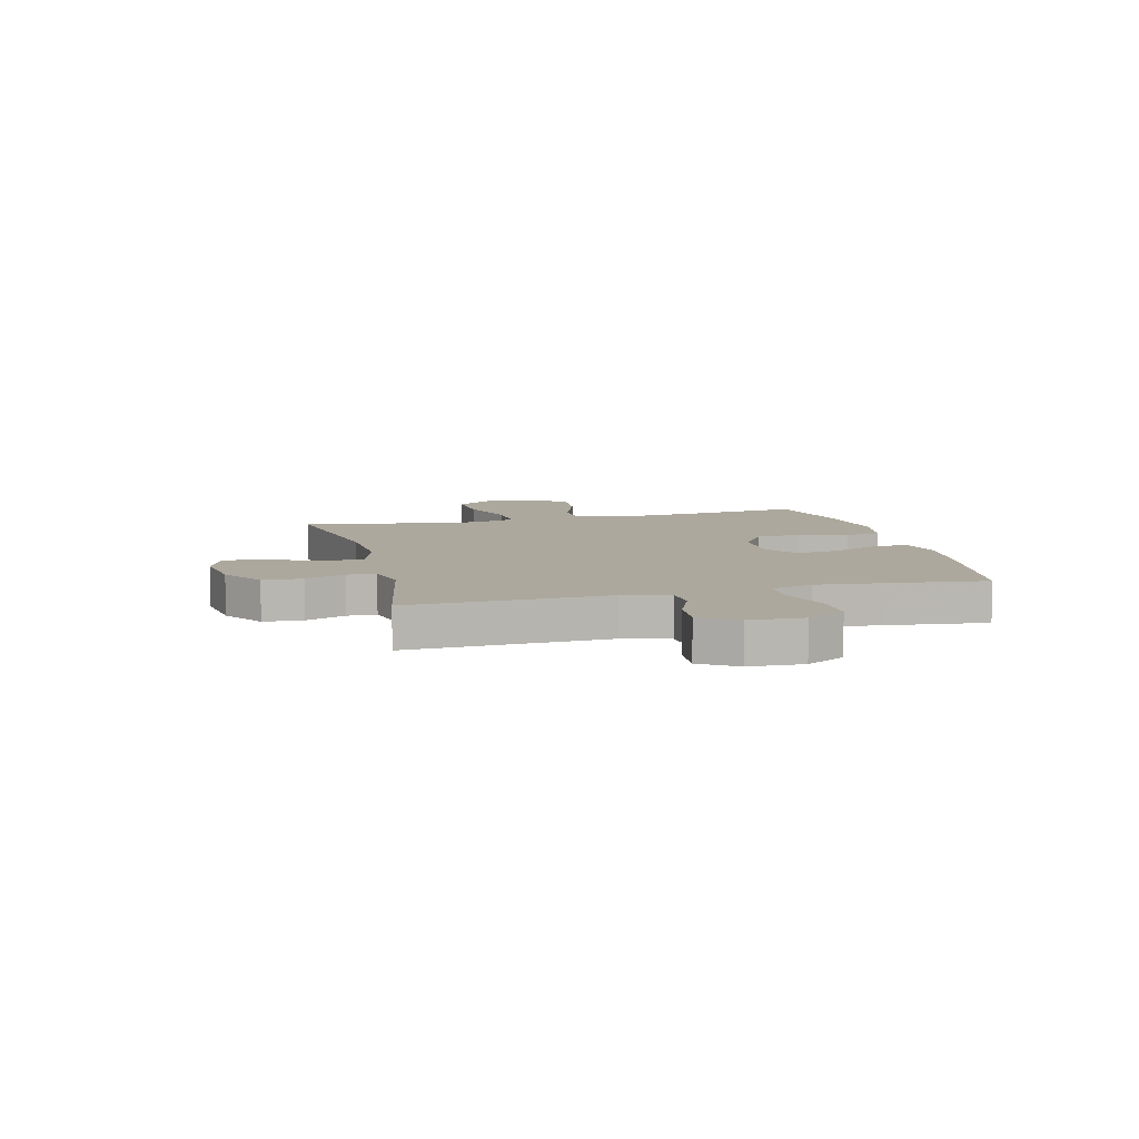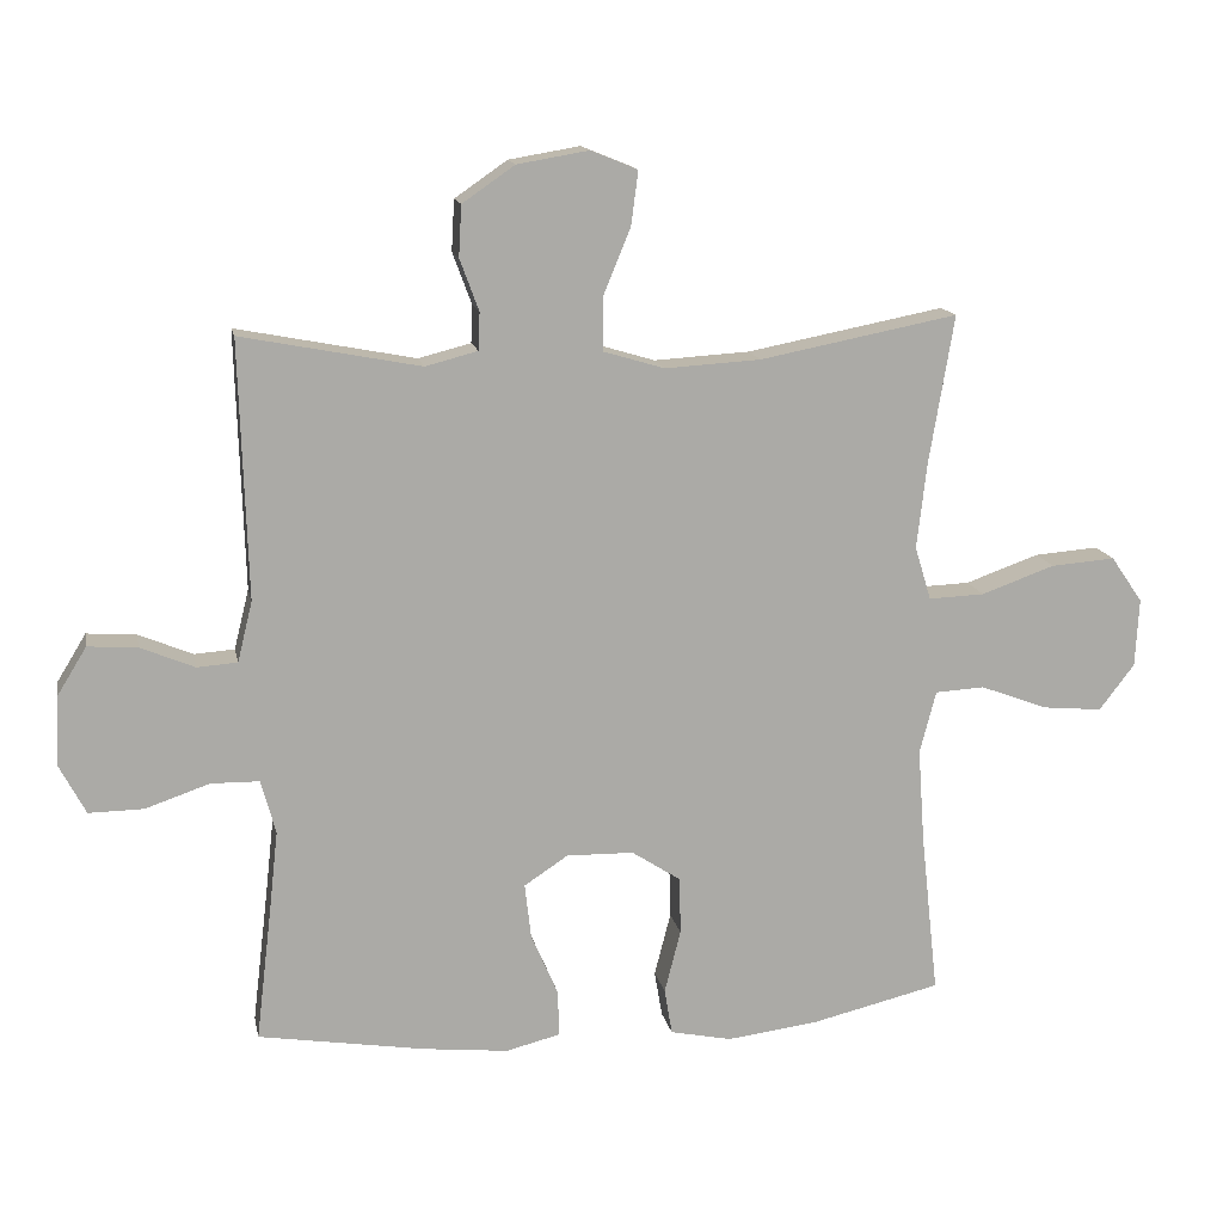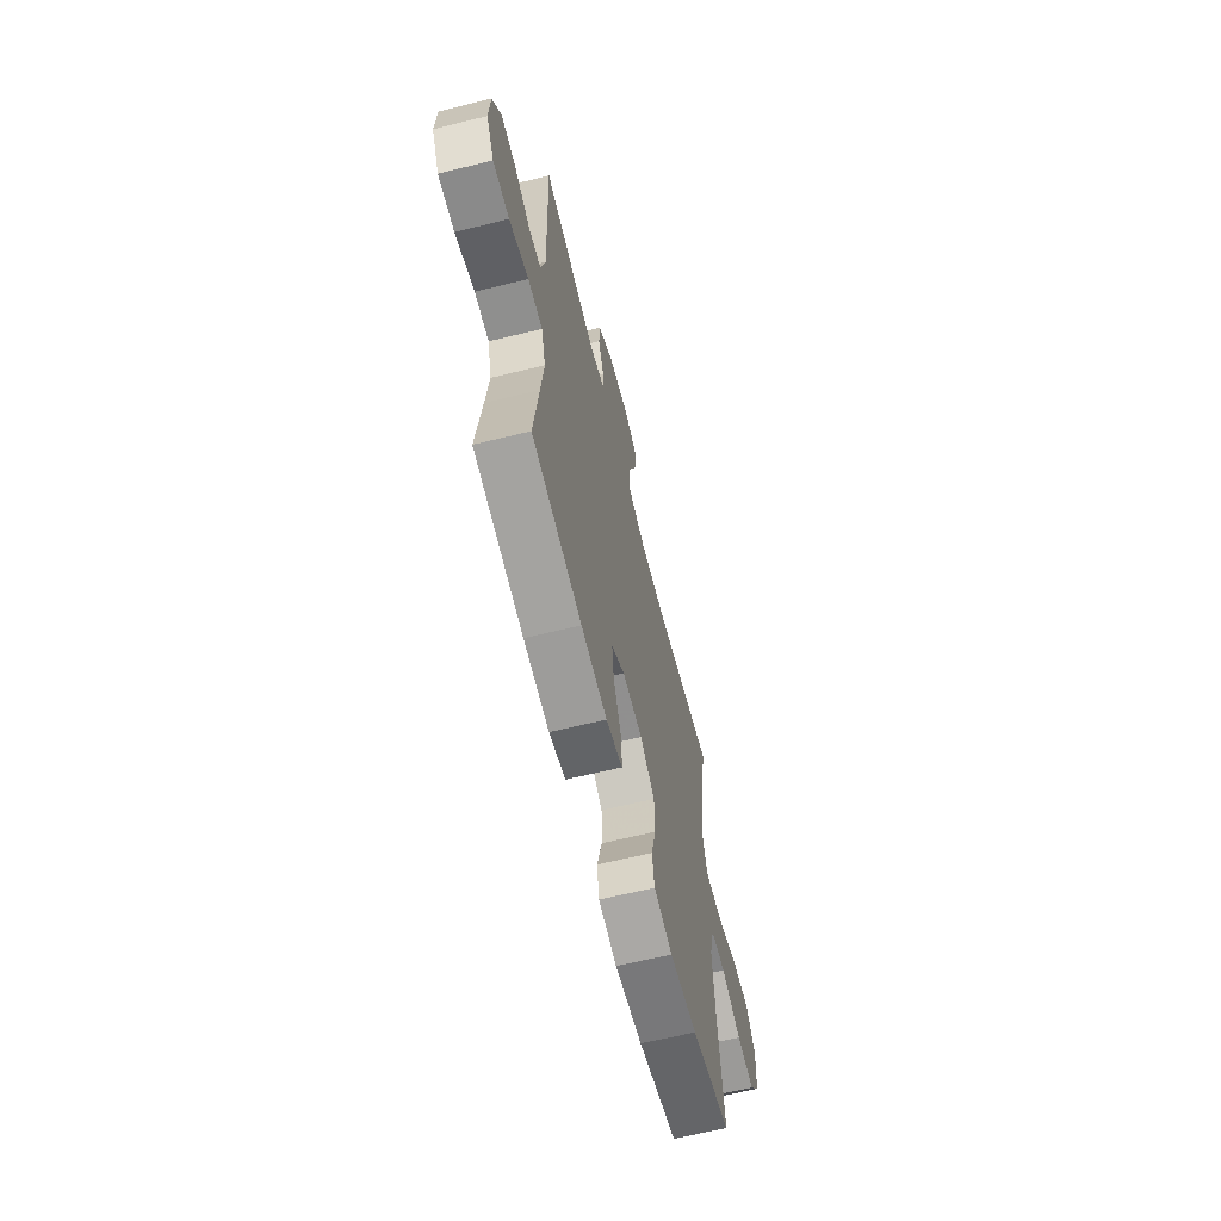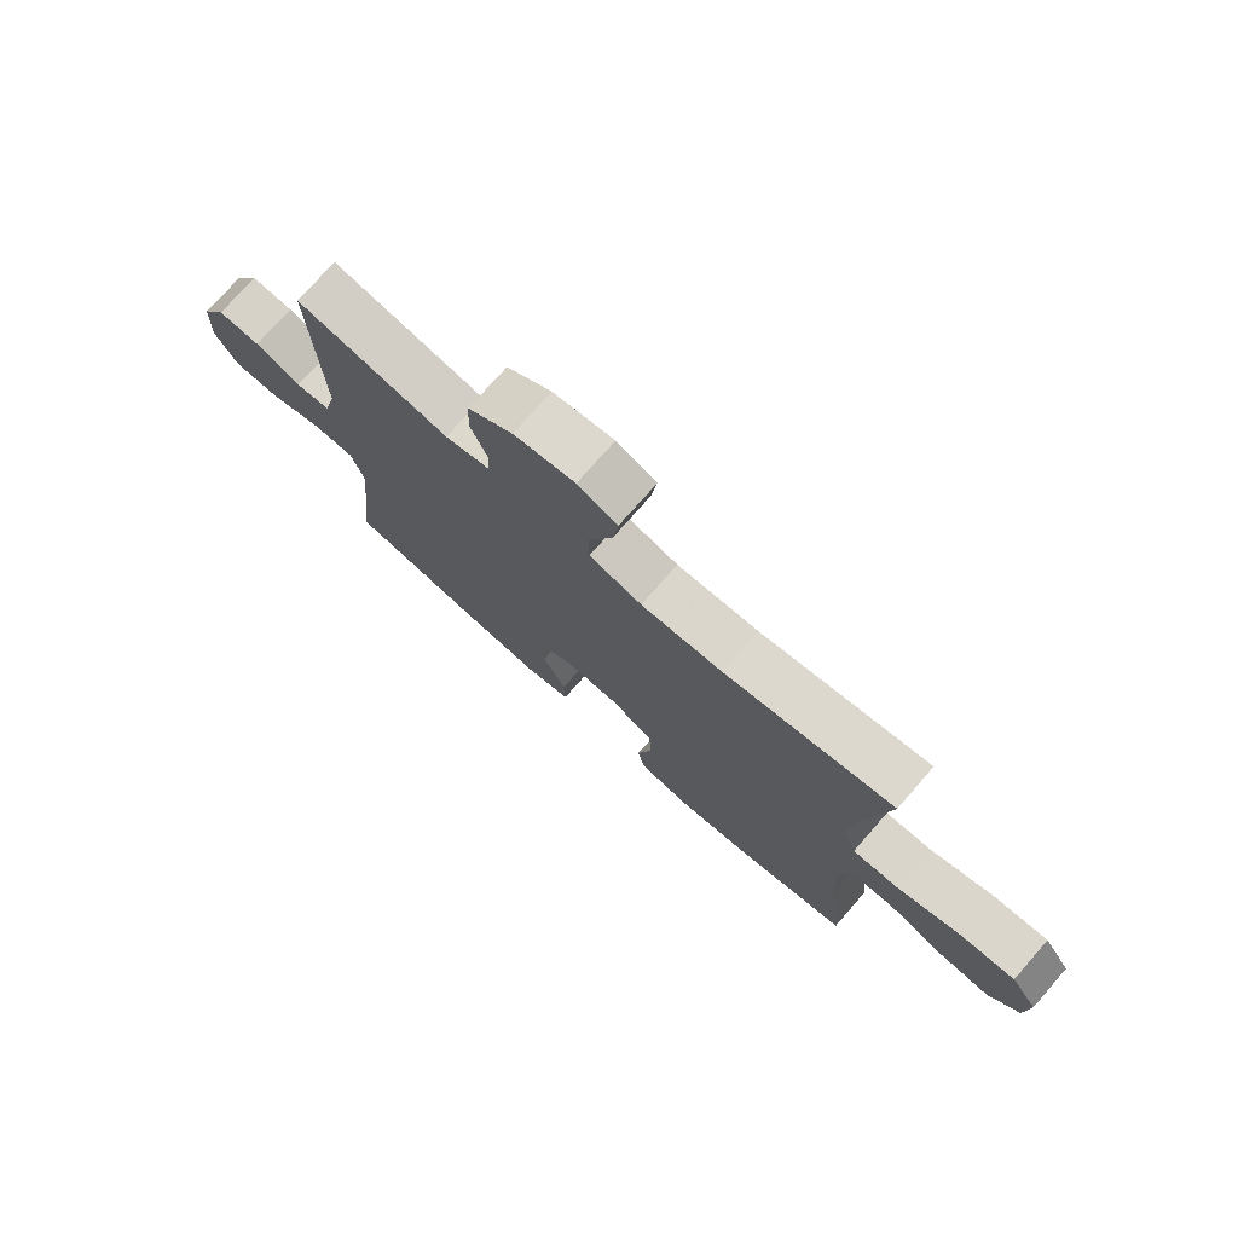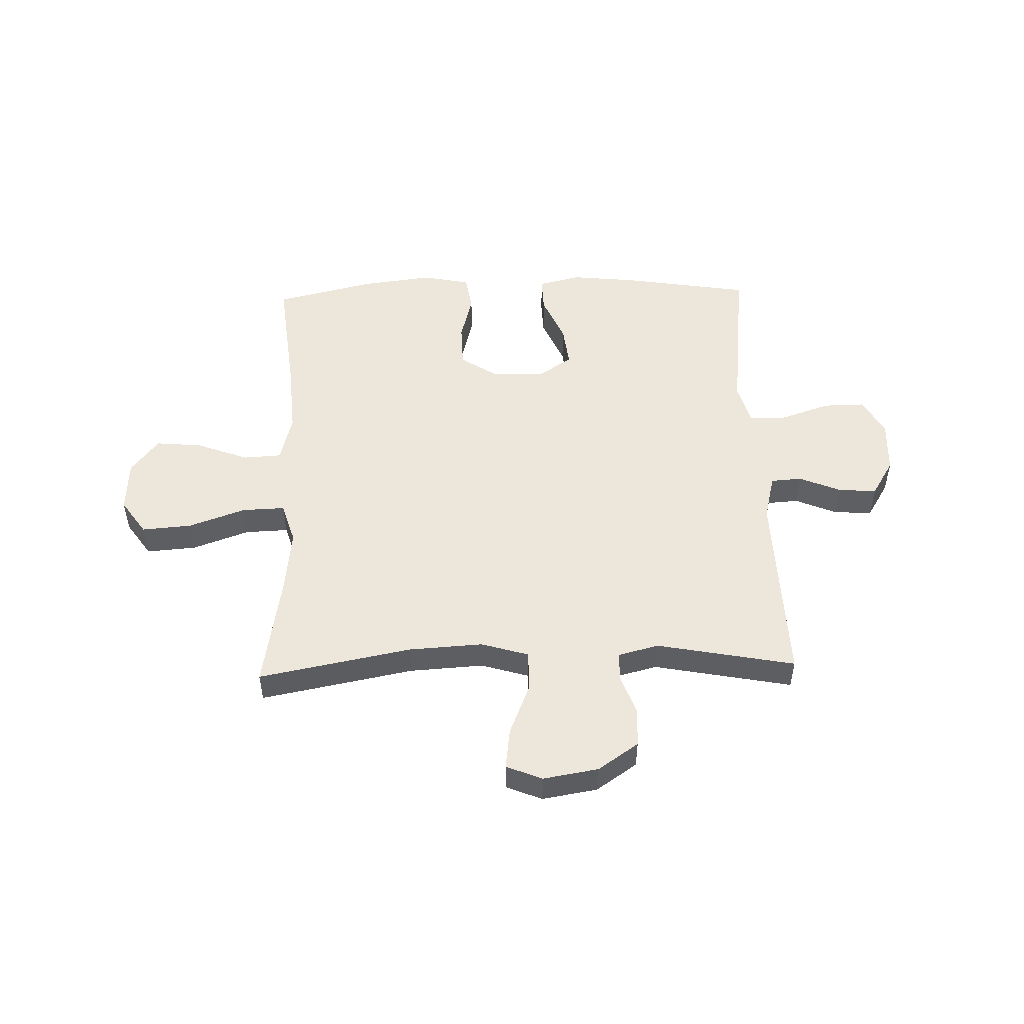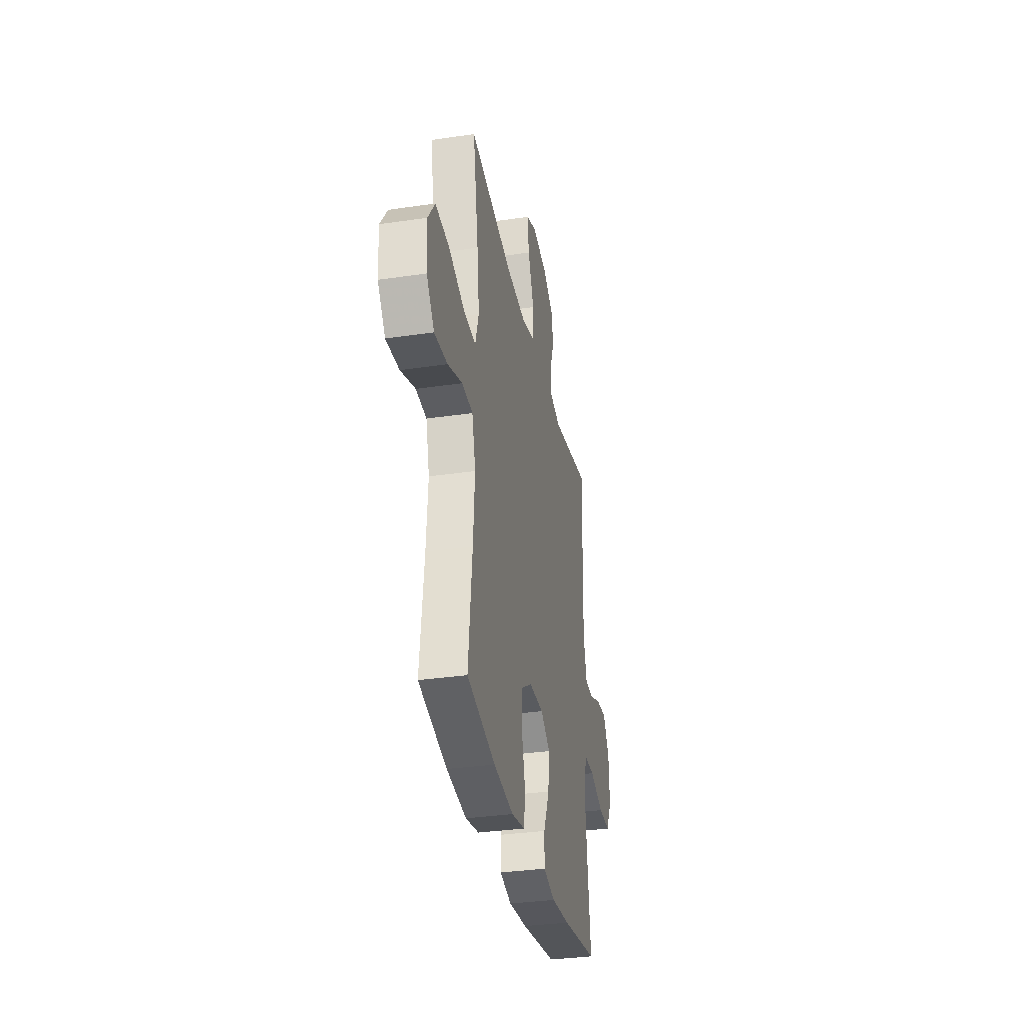
<metadata>
{"format":"obj","ext":"obj","renderer":"f3d","projection":"perspective","resolution":1024,"background":"white","views":[{"elev":8.6,"azim":75.8,"up":"+Y"},{"elev":14.4,"azim":168.9,"up":"+Z"},{"elev":-64.3,"azim":103.9,"up":"+Z"},{"elev":75.6,"azim":-138.7,"up":"+Z"},{"elev":50.6,"azim":-1.7,"up":"+Y"},{"elev":-33.6,"azim":-78.6,"up":"+Z"}]}
</metadata>
<code>
v 0.5 0.07 -0.5
v 0.265 0.07 -0.538
v 0.144 0.07 -0.551
v 0.067 0.07 -0.532
v 0.069 0.07 -0.466
v 0.107 0.07 -0.378
v 0.116 0.07 -0.3
v 0.054 0.07 -0.259
v -0.041 0.07 -0.261
v -0.11 0.07 -0.306
v -0.112 0.07 -0.387
v -0.089 0.07 -0.477
v -0.1 0.07 -0.542
v -0.187 0.07 -0.56
v -0.316 0.07 -0.544
v -0.5 0.07 -0.5
v -0.475 0.07 -0.274
v -0.465 0.07 -0.136
v -0.488 0.07 -0.047
v -0.558 0.07 -0.043
v -0.653 0.07 -0.079
v -0.738 0.07 -0.087
v -0.788 0.07 -0.022
v -0.793 0.07 0.075
v -0.748 0.07 0.14
v -0.657 0.07 0.133
v -0.553 0.07 0.096
v -0.474 0.07 0.093
v -0.451 0.07 0.169
v -0.465 0.07 0.291
v -0.5 0.07 0.5
v -0.22 0.07 0.446
v -0.085 0.07 0.438
v 0.002 0.07 0.464
v 0.002 0.07 0.538
v -0.037 0.07 0.633
v -0.047 0.07 0.709
v 0.019 0.07 0.736
v 0.12 0.07 0.719
v 0.194 0.07 0.668
v 0.198 0.07 0.596
v 0.171 0.07 0.523
v 0.173 0.07 0.47
v 0.247 0.07 0.451
v 0.5 0.07 0.5
v 0.489 0.07 0.136
v 0.51 0.07 0.051
v 0.567 0.07 0.047
v 0.643 0.07 0.079
v 0.713 0.07 0.084
v 0.754 0.07 0.017
v 0.759 0.07 -0.082
v 0.722 0.07 -0.152
v 0.645 0.07 -0.151
v 0.554 0.07 -0.12
v 0.486 0.07 -0.121
v 0.465 0.07 -0.197
v 0.478 0.07 -0.315
v 0.5 0 -0.5
v 0.265 0 -0.538
v 0.144 0 -0.551
v 0.067 0 -0.532
v 0.069 0 -0.466
v 0.107 0 -0.378
v 0.116 0 -0.3
v 0.054 0 -0.259
v -0.041 0 -0.261
v -0.11 0 -0.306
v -0.112 0 -0.387
v -0.089 0 -0.477
v -0.1 0 -0.542
v -0.187 0 -0.56
v -0.316 0 -0.544
v -0.5 0 -0.5
v -0.475 0 -0.274
v -0.465 0 -0.136
v -0.488 0 -0.047
v -0.558 0 -0.043
v -0.653 0 -0.079
v -0.738 0 -0.087
v -0.788 0 -0.022
v -0.793 0 0.075
v -0.748 0 0.14
v -0.657 0 0.133
v -0.553 0 0.096
v -0.474 0 0.093
v -0.451 0 0.169
v -0.465 0 0.291
v -0.5 0 0.5
v -0.22 0 0.446
v -0.085 0 0.438
v 0.002 0 0.464
v 0.002 0 0.538
v -0.037 0 0.633
v -0.047 0 0.709
v 0.019 0 0.736
v 0.12 0 0.719
v 0.194 0 0.668
v 0.198 0 0.596
v 0.171 0 0.523
v 0.173 0 0.47
v 0.247 0 0.451
v 0.5 0 0.5
v 0.489 0 0.136
v 0.51 0 0.051
v 0.567 0 0.047
v 0.643 0 0.079
v 0.713 0 0.084
v 0.754 0 0.017
v 0.759 0 -0.082
v 0.722 0 -0.152
v 0.645 0 -0.151
v 0.554 0 -0.12
v 0.486 0 -0.121
v 0.465 0 -0.197
v 0.478 0 -0.315
f 52 53 54 55
f 52 55 56
f 51 52 56
f 48 49 50 51
f 47 48 51 56
f 46 47 56 57
f 44 45 46 57
f 39 40 41 42
f 39 42 43
f 38 39 43
f 35 36 37 38
f 34 35 38 43
f 33 34 43 44
f 30 31 32
f 29 30 32 33
f 28 29 33 44
f 24 25 26 27
f 24 27 28
f 23 24 28
f 20 21 22 23
f 19 20 23 28
f 18 19 28 44
f 14 15 16 17
f 11 12 13 14
f 10 11 14 17
f 9 10 17 18
f 3 4 5 6
f 3 6 7
f 58 1 2 3
f 58 3 7
f 57 58 7 8
f 18 44 57
f 8 9 18 57
f 113 112 111 110
f 114 113 110
f 114 110 109
f 109 108 107 106
f 114 109 106 105
f 115 114 105 104
f 115 104 103 102
f 100 99 98 97
f 101 100 97
f 101 97 96
f 96 95 94 93
f 101 96 93 92
f 102 101 92 91
f 90 89 88
f 91 90 88 87
f 102 91 87 86
f 85 84 83 82
f 86 85 82
f 86 82 81
f 81 80 79 78
f 86 81 78 77
f 102 86 77 76
f 75 74 73 72
f 72 71 70 69
f 75 72 69 68
f 76 75 68 67
f 64 63 62 61
f 65 64 61
f 61 60 59 116
f 65 61 116
f 66 65 116 115
f 115 102 76
f 115 76 67 66
f 1 59 60 2
f 2 60 61 3
f 3 61 62 4
f 4 62 63 5
f 5 63 64 6
f 6 64 65 7
f 7 65 66 8
f 8 66 67 9
f 9 67 68 10
f 10 68 69 11
f 11 69 70 12
f 12 70 71 13
f 13 71 72 14
f 14 72 73 15
f 15 73 74 16
f 16 74 75 17
f 17 75 76 18
f 18 76 77 19
f 19 77 78 20
f 20 78 79 21
f 21 79 80 22
f 22 80 81 23
f 23 81 82 24
f 24 82 83 25
f 25 83 84 26
f 26 84 85 27
f 27 85 86 28
f 28 86 87 29
f 29 87 88 30
f 30 88 89 31
f 31 89 90 32
f 32 90 91 33
f 33 91 92 34
f 34 92 93 35
f 35 93 94 36
f 36 94 95 37
f 37 95 96 38
f 38 96 97 39
f 39 97 98 40
f 40 98 99 41
f 41 99 100 42
f 42 100 101 43
f 43 101 102 44
f 44 102 103 45
f 45 103 104 46
f 46 104 105 47
f 47 105 106 48
f 48 106 107 49
f 49 107 108 50
f 50 108 109 51
f 51 109 110 52
f 52 110 111 53
f 53 111 112 54
f 54 112 113 55
f 55 113 114 56
f 56 114 115 57
f 57 115 116 58
f 58 116 59 1

</code>
